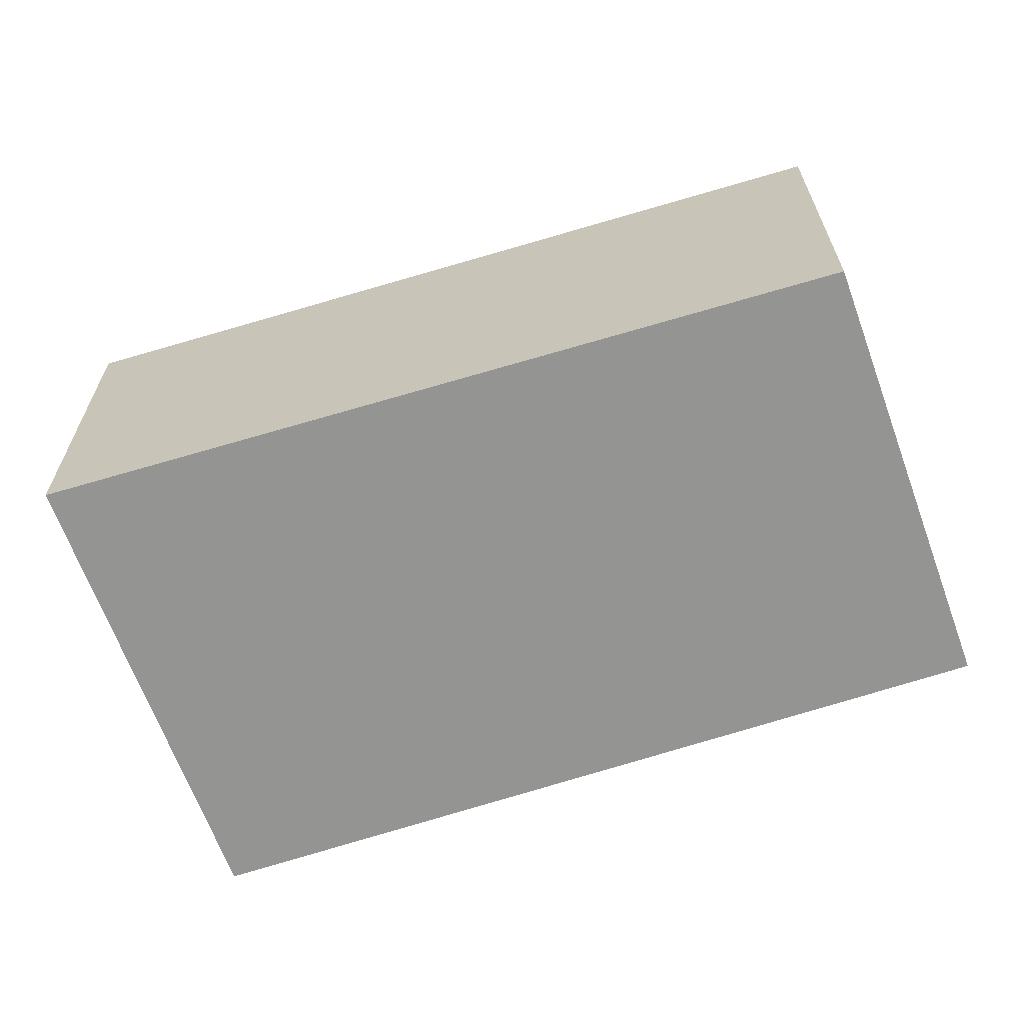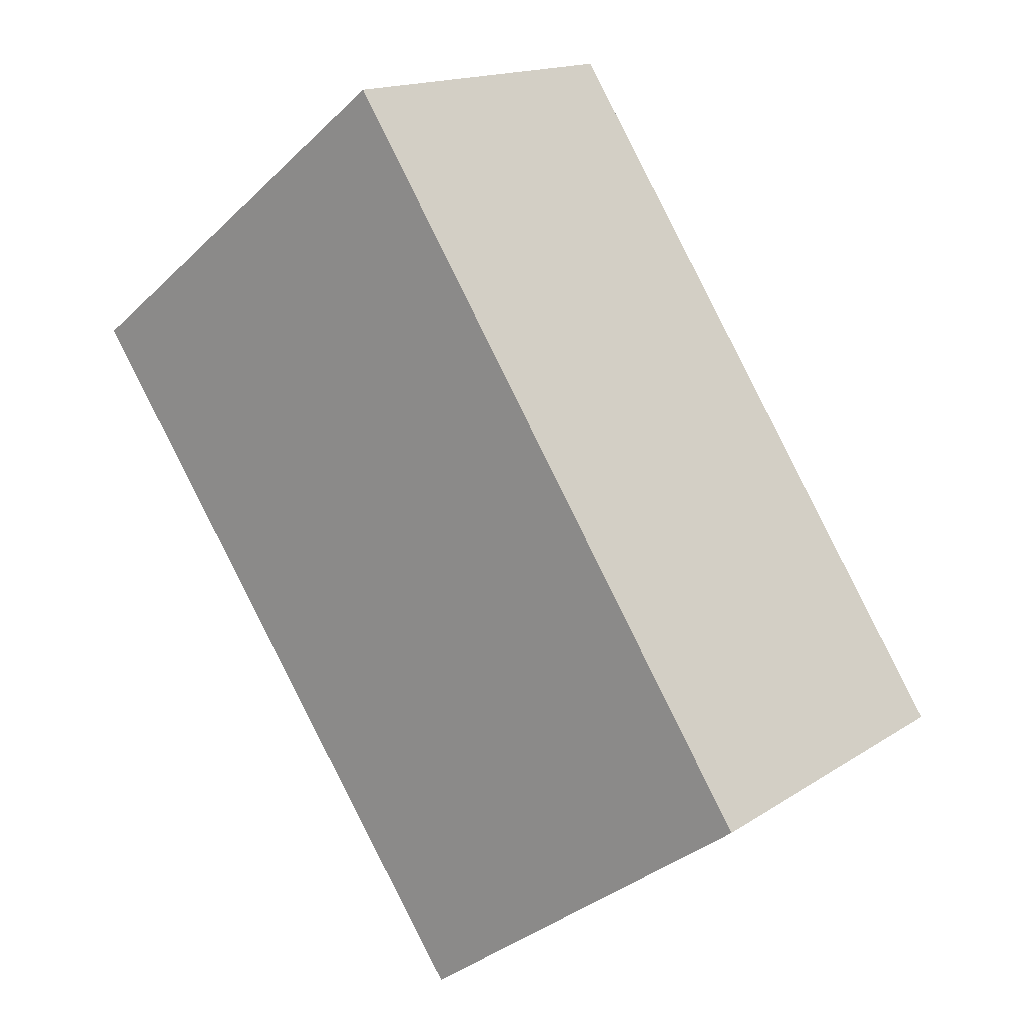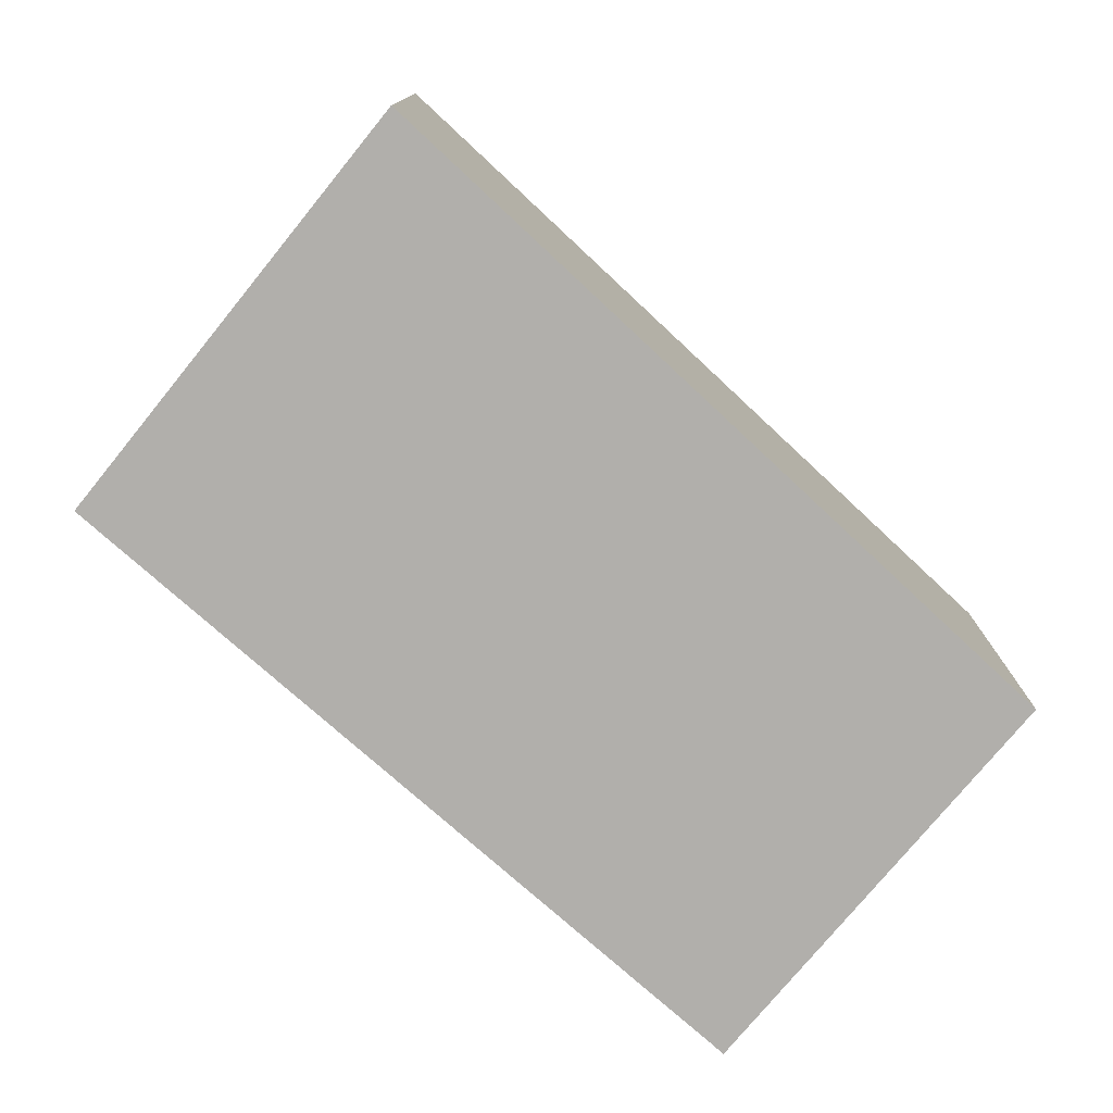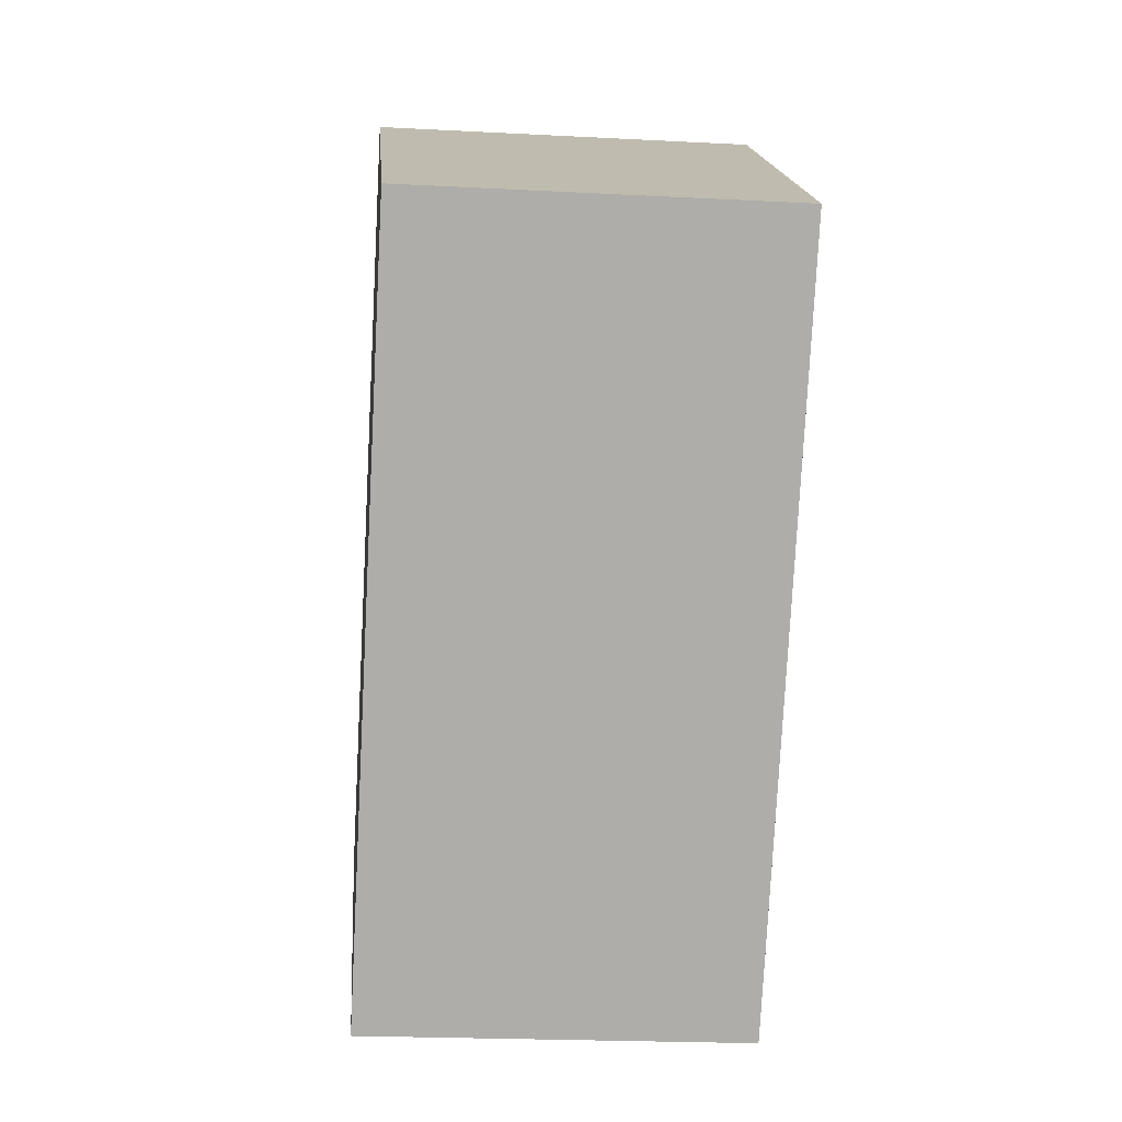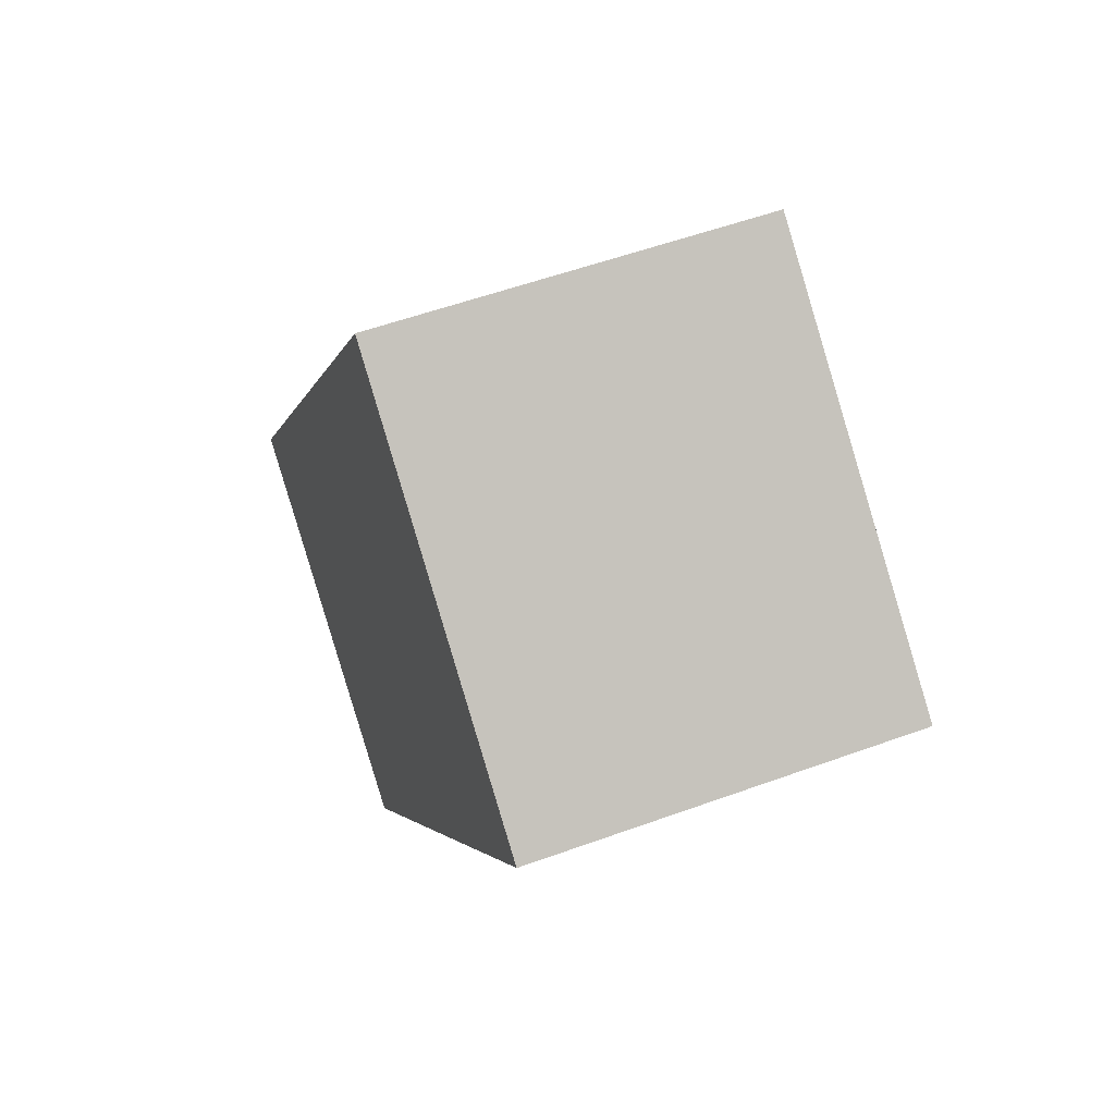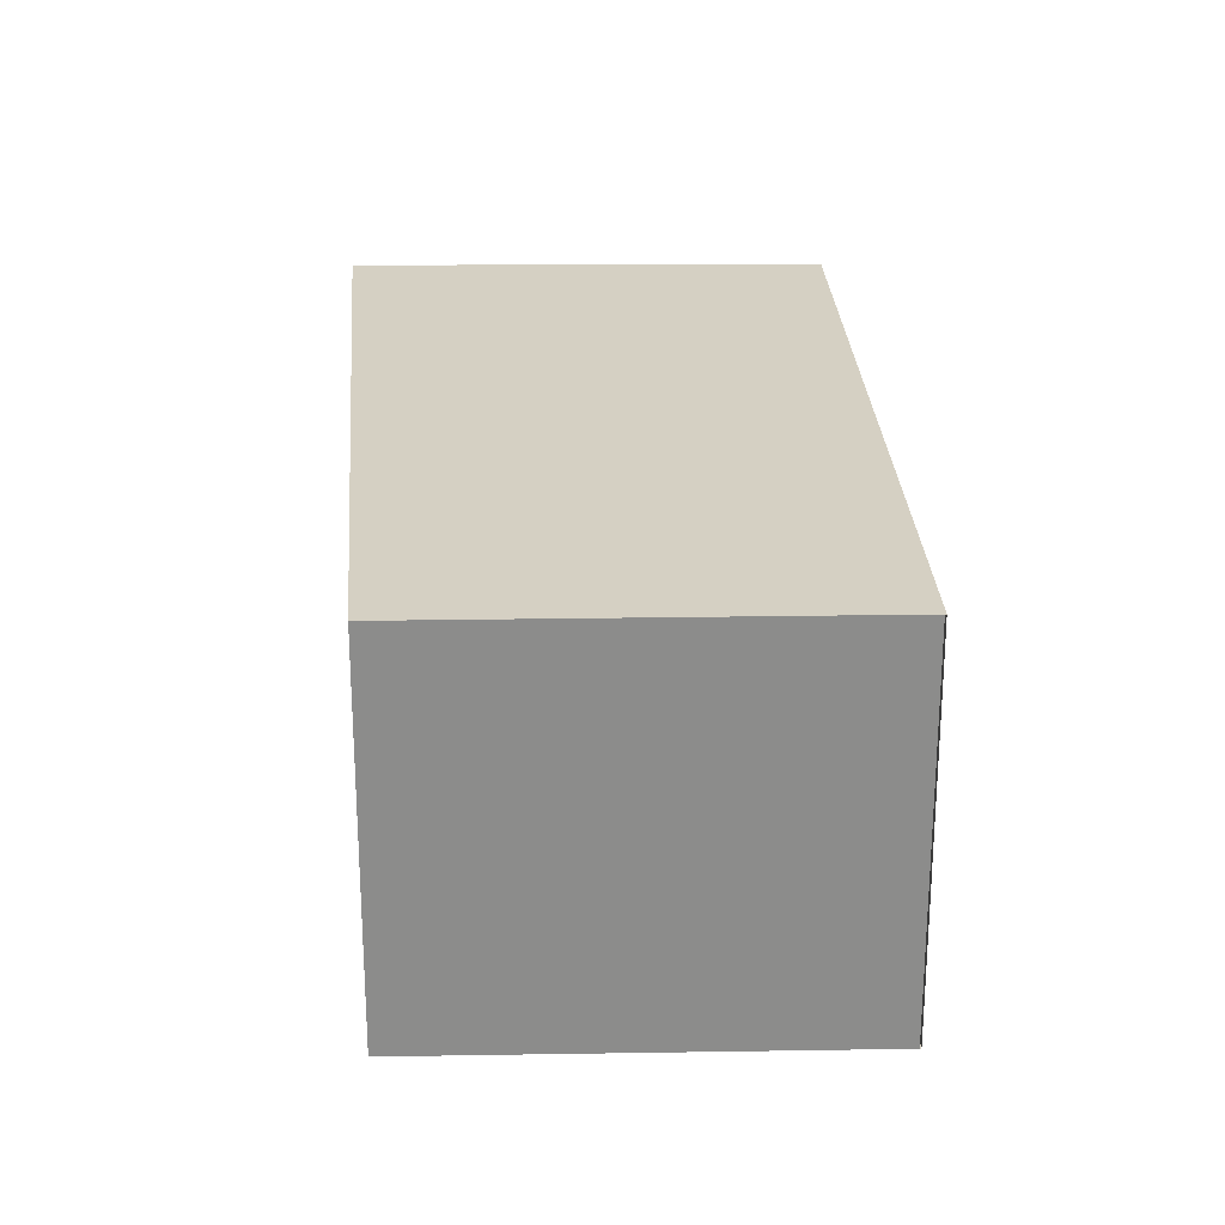
<metadata>
{"format":"obj","ext":"obj","renderer":"f3d","projection":"perspective","resolution":1024,"background":"white","views":[{"elev":-66.9,"azim":73.1,"up":"+Y"},{"elev":15.7,"azim":37.0,"up":"+Z"},{"elev":-78.1,"azim":13.5,"up":"+Y"},{"elev":-22.0,"azim":-95.2,"up":"+Z"},{"elev":54.7,"azim":-111.1,"up":"+Z"},{"elev":26.0,"azim":142.0,"up":"+Y"}]}
</metadata>
<code>
v  3.108 3.257 2.394
v  3.293 3.257 -4.682
v  0 3.257 1.994e-16
v  6.839 3.257 -3.256
v  3.86 3.257 -5.465
v  3.85 3.257 -5.473
v  6.839 1.994e-16 -3.256
v  3.86 3.346e-16 -5.465
v  3.85 3.351e-16 -5.473
v  0 0 0
v  3.293 2.867e-16 -4.682
v  3.108 -1.466e-16 2.394
g defaultobject
f 1 2 3
f 2 1 4
f 2 4 5
f 2 5 6
f 7 5 4
f 5 7 8
f 9 2 6
f 2 9 3
f 3 9 10
f 10 9 11
f 10 1 3
f 1 10 12
f 12 4 1
f 4 12 7
f 12 8 7
f 8 12 9
f 9 12 11
f 11 12 10

</code>
